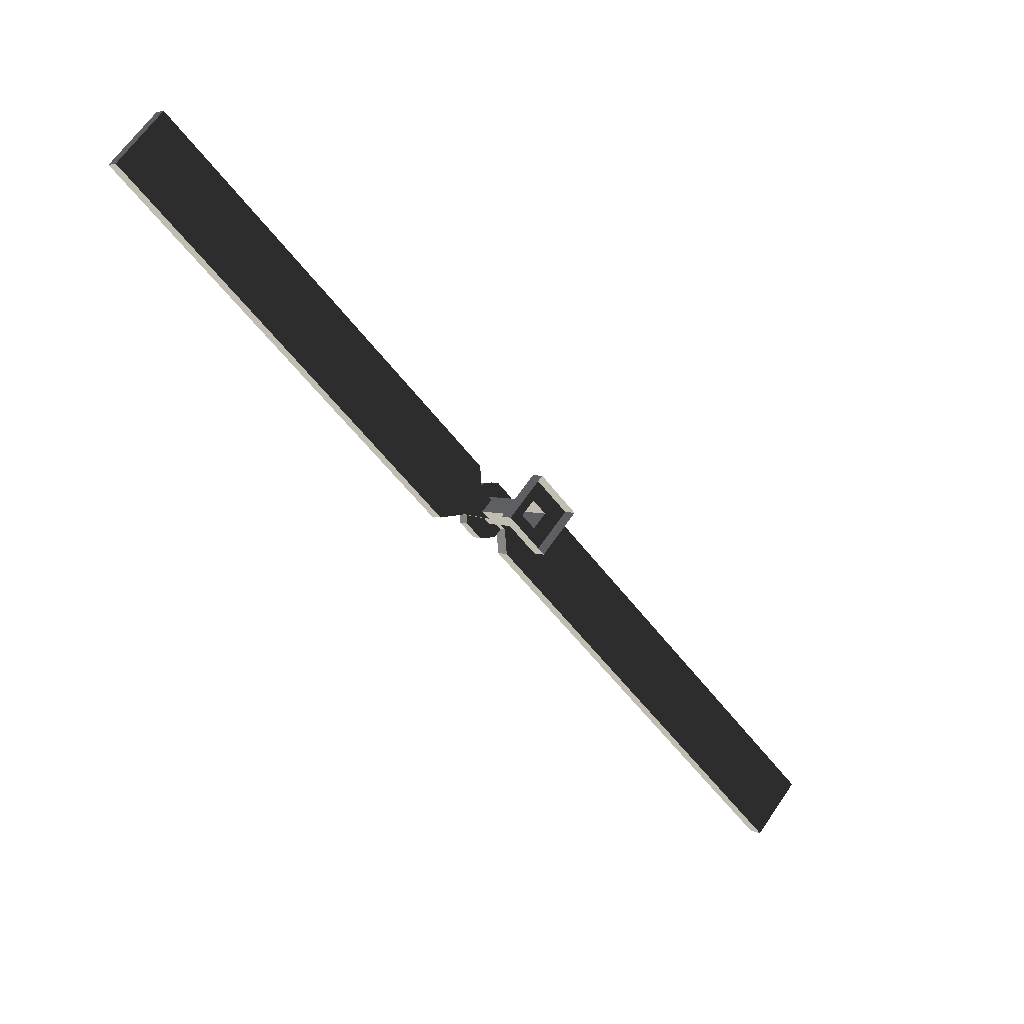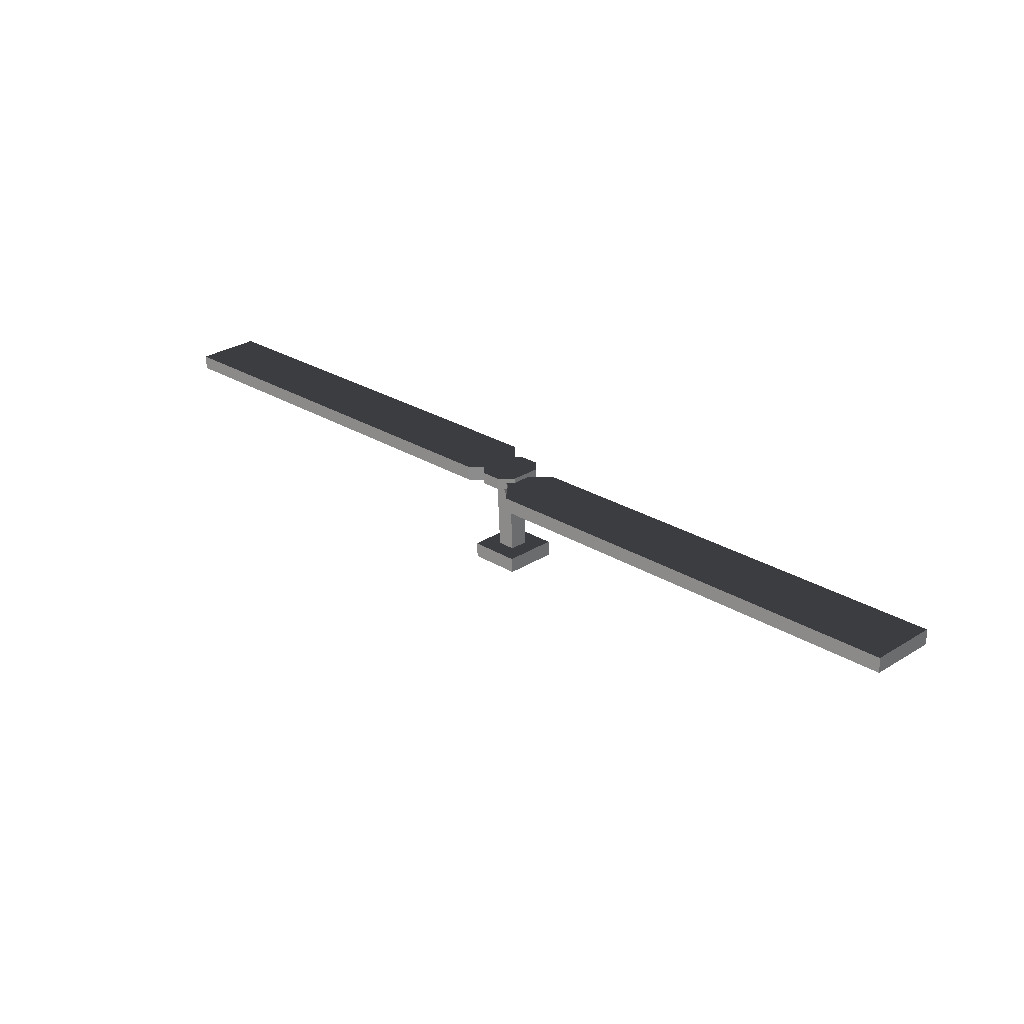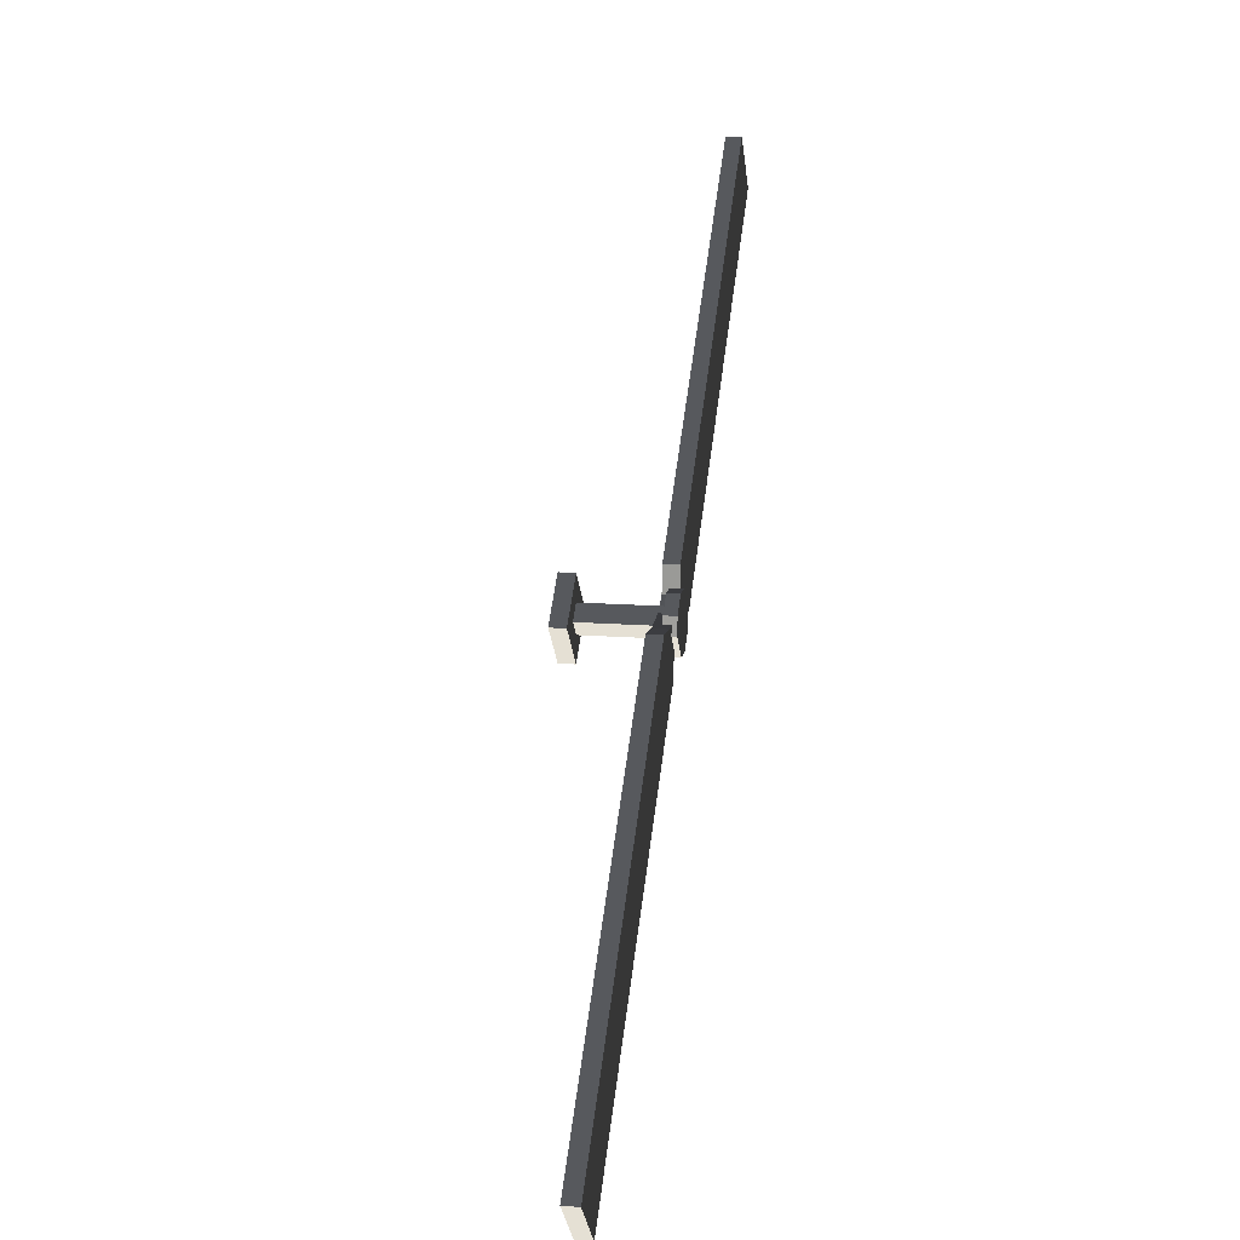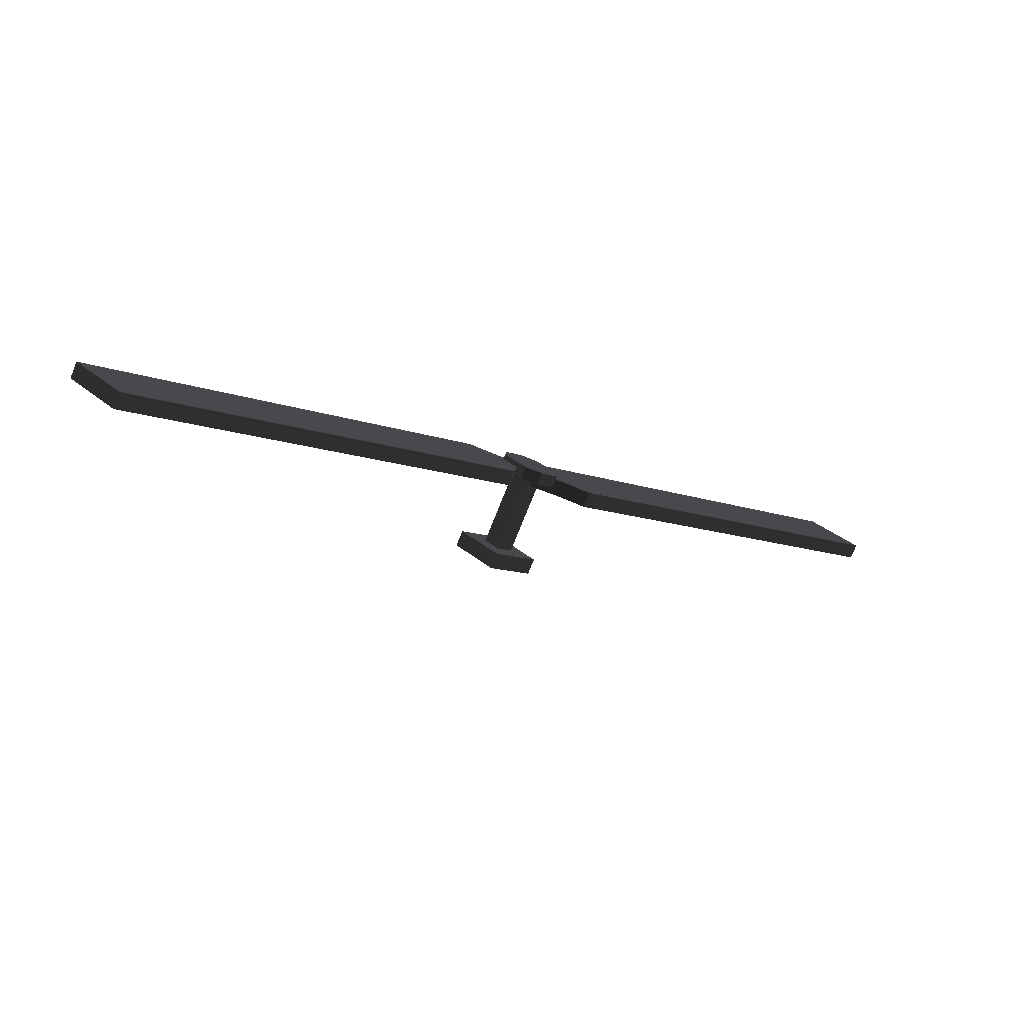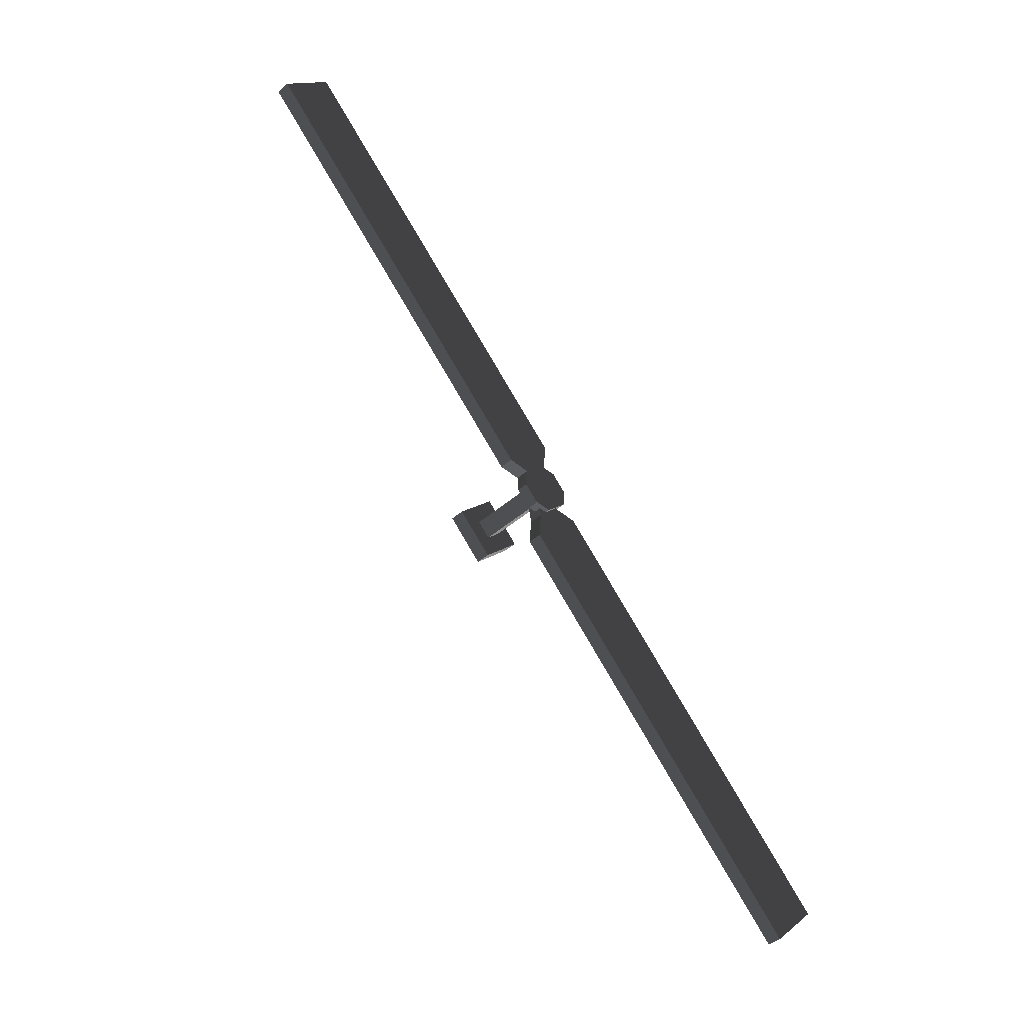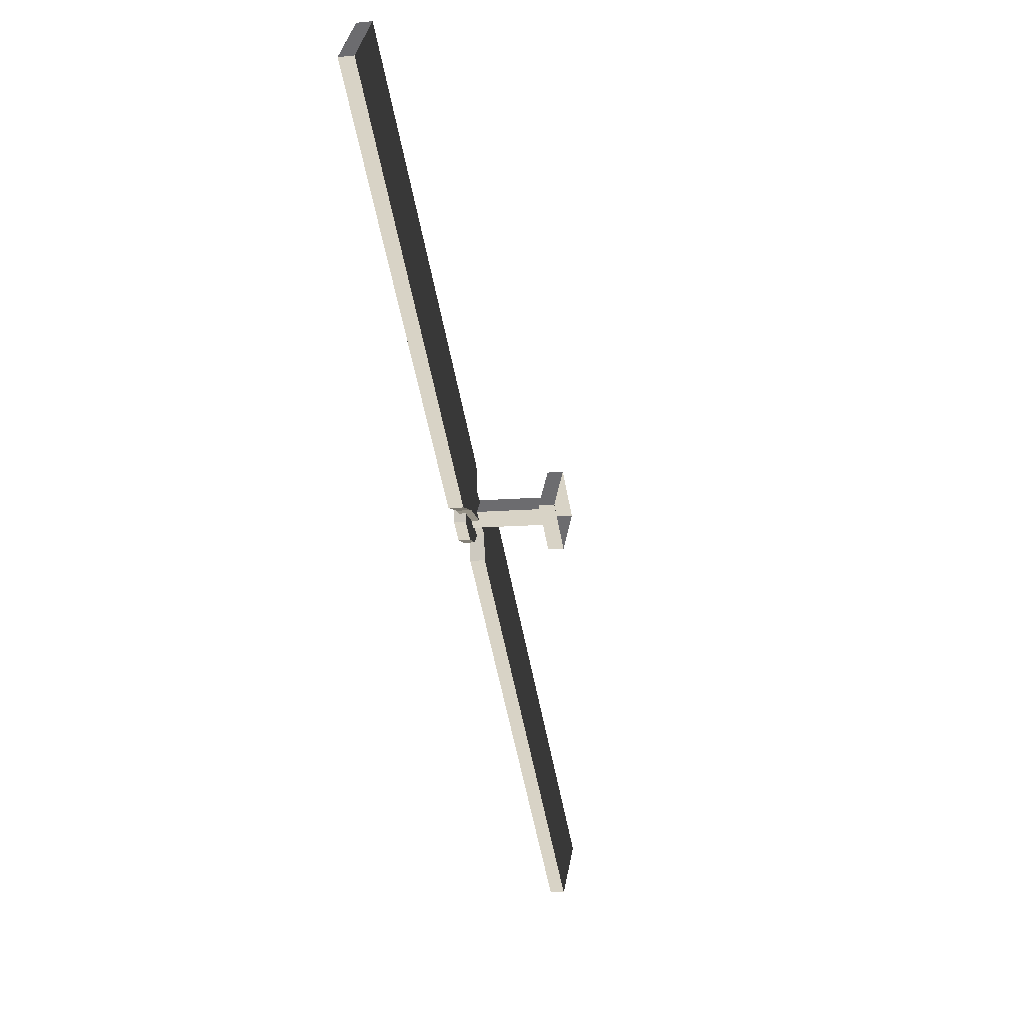
<metadata>
{"format":"obj","ext":"obj","renderer":"f3d","projection":"perspective","resolution":1024,"background":"white","views":[{"elev":3.6,"azim":54.8,"up":"+Z"},{"elev":-63.8,"azim":-88.0,"up":"+Y"},{"elev":13.4,"azim":-169.6,"up":"+Z"},{"elev":-78.0,"azim":-111.9,"up":"+Z"},{"elev":-40.6,"azim":-132.7,"up":"+Y"},{"elev":-9.9,"azim":14.4,"up":"+Z"}]}
</metadata>
<code>
v -0.1084 -0.2136 -0.01628
v -0.1589 -0.2136 -0.01628
v -0.1589 -1.369 1.085
v -0.1084 -1.369 1.085
v -0.1589 -0.2136 -0.01628
v -0.1589 -0.0545 0.1508
v -0.1589 -1.21 1.252
v -0.1589 -1.369 1.085
v -0.1589 -0.04699 0.06587
v -0.1589 -0.1182 -0.008903
v -0.1589 0.02604 0.01
v -0.1589 -0.011 -0.02888
v -0.1589 -0.0545 0.1508
v -0.1084 -0.0545 0.1508
v -0.1084 -1.21 1.252
v -0.1589 -1.21 1.252
v -0.1084 -0.0545 0.1508
v -0.1084 -0.2136 -0.01628
v -0.1084 -1.369 1.085
v -0.1084 -1.21 1.252
v -0.1084 -0.1182 -0.008903
v -0.1084 -0.04699 0.06587
v -0.1084 -0.011 -0.02888
v -0.1084 0.02604 0.01
v -0.1084 -1.369 1.085
v -0.1589 -1.369 1.085
v -0.1589 -1.21 1.252
v -0.1084 -1.21 1.252
v -0.1084 0.02604 0.01
v -0.1589 0.02604 0.01
v -0.1589 -0.011 -0.02888
v -0.1084 -0.011 -0.02888
v -0.1084 -0.2136 -0.01628
v -0.1084 -0.1182 -0.008903
v -0.1589 -0.1182 -0.008903
v -0.1589 -0.2136 -0.01628
v -0.1589 -0.0545 0.1508
v -0.1589 -0.04699 0.06587
v -0.1084 -0.04699 0.06587
v -0.1084 -0.0545 0.1508
v -0.1084 -0.1182 -0.008903
v -0.1084 -0.011 -0.02888
v -0.1589 -0.011 -0.02888
v -0.1589 -0.1182 -0.008903
v -0.1589 -0.04699 0.06587
v -0.1589 0.02604 0.01
v -0.1084 0.02604 0.01
v -0.1084 -0.04699 0.06587
v -0.1084 0.2136 0.01628
v -0.1589 0.2136 0.01628
v -0.1589 1.369 -1.085
v -0.1084 1.369 -1.085
v -0.1589 0.2136 0.01628
v -0.1589 0.0545 -0.1507
v -0.1589 1.21 -1.252
v -0.1589 1.369 -1.085
v -0.1589 0.04699 -0.06587
v -0.1589 0.1182 0.008912
v -0.1589 -0.02604 -0.01
v -0.1589 0.011 0.02888
v -0.1589 0.0545 -0.1507
v -0.1084 0.0545 -0.1507
v -0.1084 1.21 -1.252
v -0.1589 1.21 -1.252
v -0.1084 0.0545 -0.1507
v -0.1084 0.2136 0.01628
v -0.1084 1.369 -1.085
v -0.1084 1.21 -1.252
v -0.1084 0.1182 0.008912
v -0.1084 0.04699 -0.06587
v -0.1084 0.011 0.02888
v -0.1084 -0.02604 -0.01
v -0.1084 1.369 -1.085
v -0.1589 1.369 -1.085
v -0.1589 1.21 -1.252
v -0.1084 1.21 -1.252
v -0.1084 -0.02604 -0.01
v -0.1589 -0.02604 -0.01
v -0.1589 0.011 0.02888
v -0.1084 0.011 0.02888
v -0.1084 0.2136 0.01628
v -0.1084 0.1182 0.008912
v -0.1589 0.1182 0.008912
v -0.1589 0.2136 0.01628
v -0.1589 0.0545 -0.1507
v -0.1589 0.04699 -0.06587
v -0.1084 0.04699 -0.06587
v -0.1084 0.0545 -0.1507
v -0.1084 0.1182 0.008912
v -0.1084 0.011 0.02888
v -0.1589 0.011 0.02888
v -0.1589 0.1182 0.008912
v -0.1589 0.04699 -0.06587
v -0.1589 -0.02604 -0.01
v -0.1084 -0.02604 -0.01
v -0.1084 0.04699 -0.06587
v 0.1751 0.00369 -0.1307
v 0.1231 0.00369 -0.1307
v 0.1231 -0.1286 -0.004729
v 0.1751 -0.1286 -0.004729
v -0.1651 0.001678 -0.04762
v -0.1651 0.04658 -0.0004873
v -0.1651 -0.0005524 0.04442
v -0.1651 -0.04546 -0.002715
v 0.1231 0.1297 0.001527
v 0.1751 0.1297 0.001527
v 0.1751 -0.002566 0.1275
v 0.1231 -0.002566 0.1275
v 0.1751 -0.1286 -0.004729
v 0.1231 -0.1286 -0.004729
v 0.1231 -0.002566 0.1275
v 0.1751 -0.002566 0.1275
v 0.1751 0.1297 0.001527
v 0.1231 0.1297 0.001527
v 0.1231 0.00369 -0.1307
v 0.1751 0.00369 -0.1307
v 0.1231 0.00369 -0.1307
v 0.1231 0.001678 -0.04762
v 0.1231 -0.04546 -0.002715
v 0.1231 -0.1286 -0.004729
v 0.1231 -0.0005524 0.04442
v 0.1231 -0.002566 0.1275
v 0.1231 0.04658 -0.0004873
v 0.1231 0.1297 0.001527
v 0.1231 0.001678 -0.04762
v -0.1651 0.001678 -0.04762
v -0.1651 -0.04546 -0.002715
v 0.1231 -0.04546 -0.002715
v 0.1231 -0.04546 -0.002715
v -0.1651 -0.04546 -0.002715
v -0.1651 -0.0005524 0.04442
v 0.1231 -0.0005524 0.04442
v 0.1231 -0.0005524 0.04442
v -0.1651 -0.0005524 0.04442
v -0.1651 0.04658 -0.0004873
v 0.1231 0.04658 -0.0004873
v 0.1231 0.04658 -0.0004873
v -0.1651 0.04658 -0.0004873
v -0.1651 0.001678 -0.04762
v 0.1231 0.001678 -0.04762
v -0.1346 -0.03616 -0.09368
v -0.1751 -0.03616 -0.09368
v -0.1751 -0.08963 -0.04274
v -0.1346 -0.08963 -0.04274
v -0.1751 0.09076 0.03954
v -0.1346 0.09076 0.03954
v -0.1346 0.03729 0.09048
v -0.1751 0.03729 0.09048
v -0.1346 0.0936 -0.01841
v -0.1346 0.02185 -0.09372
v -0.1346 -0.09248 0.01521
v -0.1346 -0.02073 0.09052
v -0.1346 -0.08963 -0.04274
v -0.1346 -0.03616 -0.09368
v -0.1346 0.09076 0.03954
v -0.1346 0.03729 0.09048
v -0.1346 -0.09248 0.01521
v -0.1751 -0.09248 0.01521
v -0.1751 -0.02073 0.09052
v -0.1346 -0.02073 0.09052
v -0.1346 0.0936 -0.01841
v -0.1751 0.0936 -0.01841
v -0.1751 0.02185 -0.09372
v -0.1346 0.02185 -0.09372
v -0.1751 0.0936 -0.01841
v -0.1751 -0.02073 0.09052
v -0.1751 -0.09248 0.01521
v -0.1751 0.02185 -0.09372
v -0.1751 -0.03616 -0.09368
v -0.1751 -0.08963 -0.04274
v -0.1751 0.03729 0.09048
v -0.1751 0.09076 0.03954
v -0.1346 -0.09248 0.01521
v -0.1346 -0.08963 -0.04274
v -0.1751 -0.08963 -0.04274
v -0.1751 -0.09248 0.01521
v -0.1751 0.02185 -0.09372
v -0.1751 -0.03616 -0.09368
v -0.1346 -0.03616 -0.09368
v -0.1346 0.02185 -0.09372
v -0.1751 -0.02073 0.09052
v -0.1751 0.03729 0.09048
v -0.1346 0.03729 0.09048
v -0.1346 -0.02073 0.09052
v -0.1346 0.0936 -0.01841
v -0.1346 0.09076 0.03954
v -0.1751 0.09076 0.03954
v -0.1751 0.0936 -0.01841
g rotor_tail_596_184
f 1 3 2
f 1 4 3
f 5 7 6
f 5 8 7
f 5 6 9
f 5 9 10
f 10 9 11
f 10 11 12
f 13 15 14
f 13 16 15
f 17 19 18
f 17 20 19
f 17 18 21
f 17 21 22
f 22 21 23
f 22 23 24
f 25 27 26
f 25 28 27
f 29 31 30
f 29 32 31
f 33 35 34
f 33 36 35
f 37 39 38
f 37 40 39
f 41 43 42
f 41 44 43
f 45 47 46
f 45 48 47
f 49 51 50
f 49 52 51
f 53 55 54
f 53 56 55
f 53 54 57
f 53 57 58
f 58 57 59
f 58 59 60
f 61 63 62
f 61 64 63
f 65 67 66
f 65 68 67
f 65 66 69
f 65 69 70
f 70 69 71
f 70 71 72
f 73 75 74
f 73 76 75
f 77 79 78
f 77 80 79
f 81 83 82
f 81 84 83
f 85 87 86
f 85 88 87
f 89 91 90
f 89 92 91
f 93 95 94
f 93 96 95
f 97 99 98
f 97 100 99
f 101 103 102
f 101 104 103
f 105 107 106
f 105 108 107
f 109 111 110
f 109 112 111
f 113 115 114
f 113 116 115
f 117 119 118
f 117 120 119
f 120 121 119
f 120 122 121
f 122 123 121
f 122 124 123
f 124 118 123
f 124 117 118
f 125 127 126
f 125 128 127
f 129 131 130
f 129 132 131
f 133 135 134
f 133 136 135
f 137 139 138
f 137 140 139
f 141 143 142
f 141 144 143
f 145 147 146
f 145 148 147
f 149 151 150
f 149 152 151
f 150 151 153
f 150 153 154
f 152 149 155
f 152 155 156
f 157 159 158
f 157 160 159
f 161 163 162
f 161 164 163
f 165 167 166
f 165 168 167
f 167 168 169
f 167 169 170
f 165 166 171
f 165 171 172
f 173 175 174
f 173 176 175
f 177 179 178
f 177 180 179
f 181 183 182
f 181 184 183
f 185 187 186
f 185 188 187

</code>
